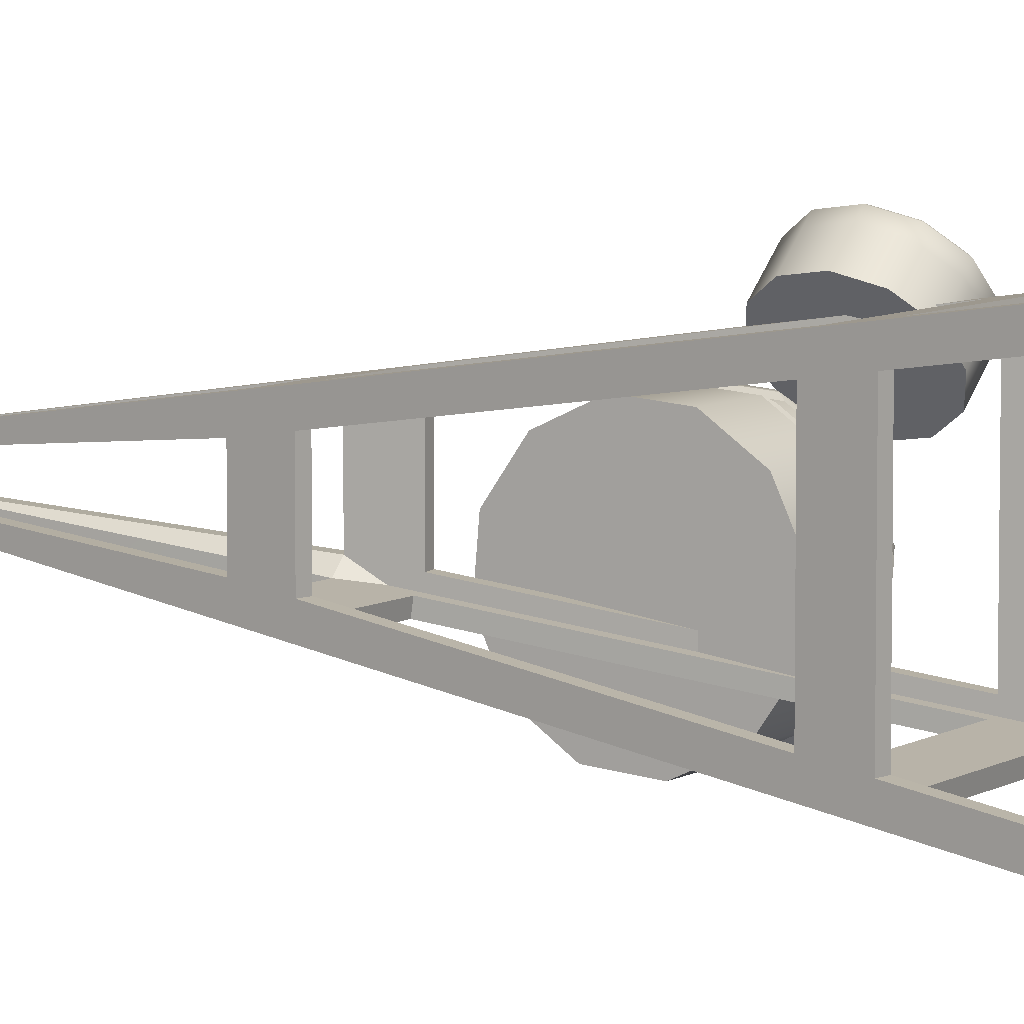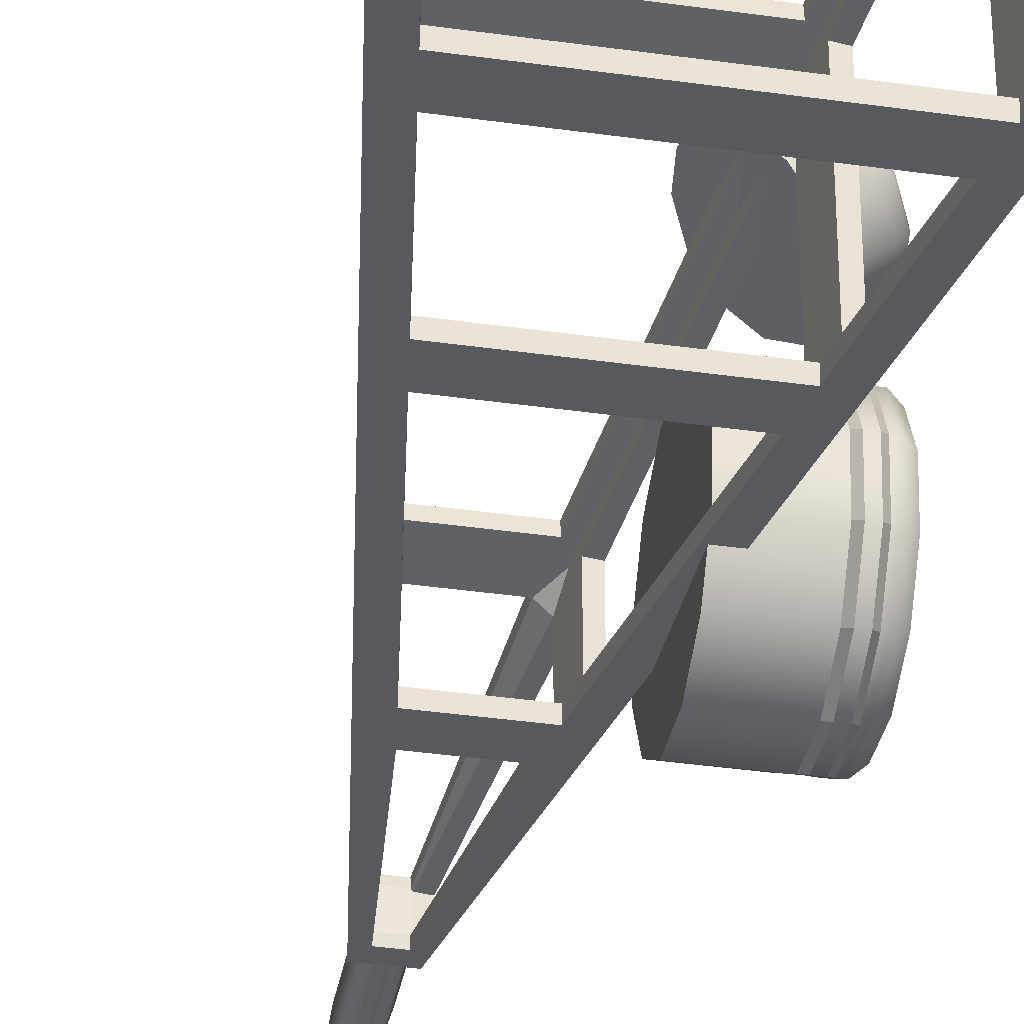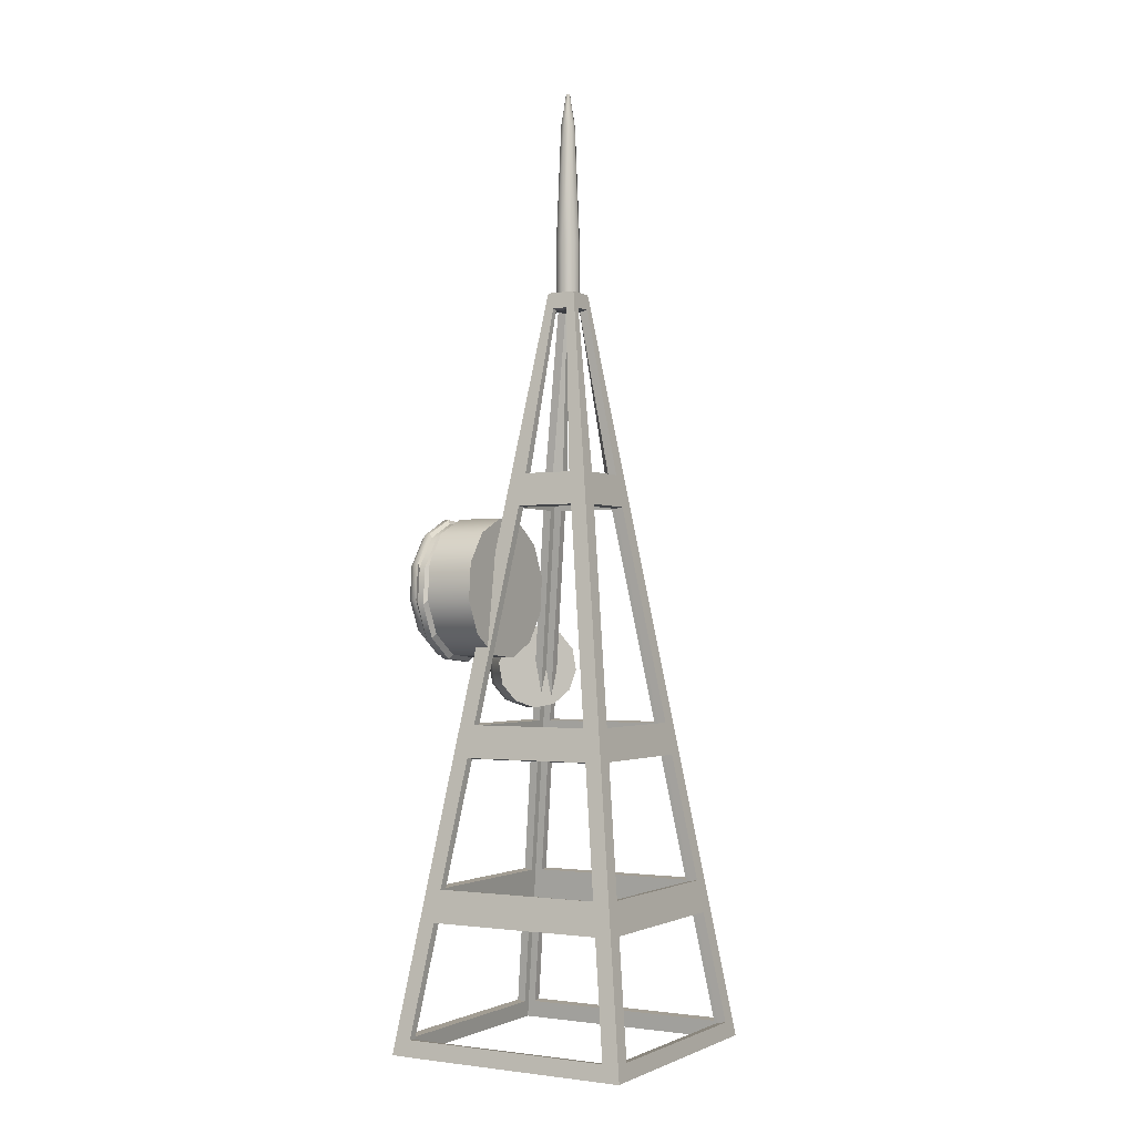
<metadata>
{"format":"obj","ext":"obj","renderer":"f3d","projection":"perspective","resolution":1024,"background":"white","views":[{"elev":7.0,"azim":-58.8,"up":"+Z"},{"elev":-37.6,"azim":-10.3,"up":"+Z"},{"elev":-1.7,"azim":-150.2,"up":"+Y"}]}
</metadata>
<code>
v  1 0 1
v  0.8497 0.1286 0.9811
v  -0.8497 0.1286 0.9811
v  -1 0 1
v  -0.8304 1.151 0.8304
v  -0.718 1.023 0.8494
v  -0.8494 1.023 0.718
v  -0.9811 0.1286 0.8497
v  -0.6427 2.426 0.6427
v  -0.6801 1.28 0.8115
v  -0.5303 2.297 0.6617
v  -0.6617 2.297 0.5303
v  -0.8115 1.28 0.6801
v  -0.3498 4.415 0.3498
v  -0.4924 2.554 0.6238
v  -0.2374 4.286 0.3688
v  -0.3688 4.286 0.2374
v  -0.6238 2.554 0.4924
v  -0.1163 6 0.1163
v  -0.1404 5.837 0.1404
v  -0.0591 5.871 0.1353
v  -0.1353 5.871 0.0754
v  -0.3309 4.543 0.1995
v  -0.9811 0.1286 -0.8497
v  -1 0 -1
v  0.5303 2.297 0.6617
v  0.6427 2.426 0.6427
v  -0.3309 4.543 -0.1995
v  -0.3498 4.415 -0.3498
v  0.1163 6 0.1163
v  0.1163 6 -0.1163
v  -0.1163 6 -0.1163
v  0.8304 1.151 0.8304
v  0.718 1.023 0.8494
v  0.9811 0.1286 0.8497
v  0.8494 1.023 0.718
v  0.8494 1.023 -0.718
v  0.8304 1.151 -0.8304
v  0.6801 1.28 0.8115
v  0.8115 1.28 0.6801
v  0.6617 2.297 0.5303
v  0.6427 2.426 -0
v  0.6617 2.297 -0
v  0.3498 4.415 0.3498
v  0.2374 4.286 0.3688
v  0.4924 2.554 0.6238
v  0.6238 2.554 0.4924
v  0.3688 4.286 0.2374
v  0.3688 4.286 -0.2374
v  0.3498 4.415 -0.3498
v  0.0591 5.871 0.1353
v  0.1404 5.837 0.1404
v  0.1995 4.543 0.3309
v  -0.1995 4.543 0.3309
v  0.3309 4.543 0.1995
v  0.1353 5.871 0.0754
v  0.9811 0.1286 -0.8497
v  1 0 -1
v  0.8115 1.28 -0.6801
v  0.6238 2.554 -0
v  0.3309 4.543 -0.1995
v  -0.8497 0.1286 -0.9811
v  0.8497 0.1286 -0.9811
v  -0.8304 1.151 -0.8304
v  -0.718 1.023 -0.8494
v  -0.8494 1.023 -0.718
v  -0.6427 2.426 -0.6427
v  -0.5303 2.297 -0.6617
v  -0.6801 1.28 -0.8115
v  -0.8115 1.28 -0.6801
v  -0.6617 2.297 -0.5303
v  -0.2374 4.286 -0.3688
v  -0.4924 2.554 -0.6238
v  -0.6238 2.554 -0.4924
v  -0.3688 4.286 -0.2374
v  -0.0591 5.871 -0.1353
v  -0.1404 5.837 -0.1404
v  -0.1353 5.871 -0.0754
v  0.6427 2.426 -0.6427
v  0.5303 2.297 -0.6617
v  0.718 1.023 -0.8494
v  0.6801 1.28 -0.8115
v  0.6617 2.297 -0.5303
v  0.4924 2.554 -0.6238
v  0.2374 4.286 -0.3688
v  0.6238 2.554 -0.4924
v  0.1404 5.837 -0.1404
v  0.0591 5.871 -0.1353
v  -0.1995 4.543 -0.3309
v  0.1995 4.543 -0.3309
v  0.1353 5.871 -0.0754
v  -0.8497 0.1184 0.9118
v  0.8497 0.1184 0.9118
v  0.9322 -0.02 0.9322
v  -0.9322 -0.02 0.9322
v  -0.7626 1.131 0.7626
v  -0.718 1.012 0.7801
v  -0.7801 1.012 0.718
v  -0.9118 0.1184 0.8497
v  -0.6801 1.27 0.7422
v  -0.5749 2.406 0.5749
v  -0.5303 2.287 0.5924
v  -0.5924 2.287 0.5303
v  -0.7422 1.27 0.6801
v  -0.4924 2.544 0.5545
v  -0.282 4.394 0.282
v  -0.2374 4.276 0.2995
v  -0.2995 4.276 0.2374
v  -0.5545 2.544 0.4924
v  -0.9322 -0.02 -0.9322
v  -0.9118 0.1184 -0.8497
v  0.5749 2.406 0.5749
v  0.5303 2.287 0.5924
v  -0.2617 4.533 -0.1995
v  -0.2617 4.533 0.1995
v  -0.282 4.394 -0.282
v  0.718 1.012 0.7801
v  0.7626 1.131 0.7626
v  0.7801 1.012 0.718
v  0.9118 0.1184 0.8497
v  0.7626 1.131 -0.7626
v  0.7801 1.012 -0.718
v  0.6801 1.27 0.7422
v  0.5924 2.287 0.5303
v  0.7422 1.27 0.6801
v  0.5735 2.416 -0
v  0.5924 2.287 -0
v  0.4924 2.544 0.5545
v  0.2374 4.276 0.2995
v  0.282 4.394 0.282
v  0.2995 4.276 0.2374
v  0.5545 2.544 0.4924
v  0.282 4.394 -0.282
v  0.2995 4.276 -0.2374
v  -0.1995 4.533 0.2617
v  0.1995 4.533 0.2617
v  0.9118 0.1184 -0.8497
v  0.9322 -0.02 -0.9322
v  0.7422 1.27 -0.6801
v  0.5545 2.544 -0
v  0.2617 4.533 0.1995
v  0.2617 4.533 -0.1995
v  0.8497 0.1184 -0.9118
v  -0.8497 0.1184 -0.9118
v  -0.718 1.012 -0.7801
v  -0.7626 1.131 -0.7626
v  -0.7801 1.012 -0.718
v  -0.6801 1.27 -0.7422
v  -0.5303 2.287 -0.5924
v  -0.5749 2.406 -0.5749
v  -0.5924 2.287 -0.5303
v  -0.7422 1.27 -0.6801
v  -0.4924 2.544 -0.5545
v  -0.2374 4.276 -0.2995
v  -0.2995 4.276 -0.2374
v  -0.5545 2.544 -0.4924
v  0.5303 2.287 -0.5924
v  0.5749 2.406 -0.5749
v  0.718 1.012 -0.7801
v  0.6801 1.27 -0.7422
v  0.5924 2.287 -0.5303
v  0.4924 2.544 -0.5545
v  0.2374 4.276 -0.2995
v  0.5545 2.544 -0.4924
v  0.1995 4.533 -0.2617
v  -0.1995 4.533 -0.2617
v  -0.066 5.861 0.0754
v  0.066 5.861 0.0754
v  -0.0591 5.861 0.0857
v  0.0591 5.861 0.0857
v  -0.066 5.861 -0.0754
v  0.066 5.861 -0.0754
v  0.0591 5.861 -0.0885
v  -0.0591 5.861 -0.0885
v  0.0976 5.977 0
v  0.069 5.977 -0.069
v  0.069 6.415 -0.069
v  0.0976 6.415 0
v  -0 5.977 -0.0976
v  -0 6.415 -0.0976
v  -0.069 5.977 -0.069
v  -0.069 6.415 -0.069
v  -0.0976 5.977 0
v  -0.0976 6.415 0
v  -0.069 5.977 0.069
v  -0.069 6.415 0.069
v  0 5.977 0.0976
v  0 6.415 0.0976
v  0.069 5.977 0.069
v  0.069 6.415 0.069
v  0.0412 7.36 -0.0412
v  0.0582 7.36 0
v  -0 7.36 -0.0582
v  -0.0412 7.36 -0.0412
v  -0.0582 7.36 0
v  -0.0412 7.36 0.0412
v  0 7.36 0.0582
v  0.0412 7.36 0.0412
v  0.011 7.621 -0.011
v  0.0156 7.621 0
v  -0 7.621 -0.0156
v  -0.011 7.621 -0.011
v  -0.0156 7.621 0
v  -0.011 7.621 0.011
v  0 7.621 0.0156
v  0.011 7.621 0.011
v  0.8869 3.502 -0.83
v  0.8869 3.236 -0.7064
v  0.8367 3.236 -0.7064
v  0.8367 3.502 -0.83
v  0.8869 3.793 -0.8045
v  0.8367 3.793 -0.8045
v  0.8869 4.033 -0.6367
v  0.8367 4.033 -0.6367
v  0.8869 4.156 -0.3715
v  0.8367 4.156 -0.3715
v  0.8869 4.131 -0.08
v  0.8367 4.131 -0.08
v  0.8869 3.963 0.1596
v  0.8367 3.963 0.1596
v  0.8869 3.698 0.2833
v  0.8367 3.698 0.2833
v  0.8869 3.406 0.2578
v  0.8367 3.406 0.2578
v  0.8869 3.167 0.09
v  0.8367 3.167 0.09
v  0.8869 3.043 -0.1752
v  0.8367 3.043 -0.1752
v  0.8869 3.069 -0.4667
v  0.8367 3.069 -0.4667
v  0.954 3.27 -0.6845
v  0.954 3.535 -0.8081
v  1.011 3.544 -0.758
v  1.011 3.303 -0.6455
v  0.954 3.826 -0.7826
v  1.011 3.809 -0.7348
v  0.954 4.066 -0.6148
v  1.011 4.027 -0.5821
v  0.954 4.19 -0.3496
v  1.011 4.14 -0.3408
v  0.954 4.164 -0.0582
v  1.011 4.117 -0.0756
v  0.954 3.997 0.1815
v  1.011 3.964 0.1425
v  0.954 3.731 0.3052
v  1.011 3.723 0.255
v  0.954 3.44 0.2797
v  1.011 3.457 0.2318
v  0.954 3.2 0.1118
v  1.011 3.239 0.0791
v  0.954 3.077 -0.1533
v  1.011 3.127 -0.1622
v  0.954 3.102 -0.4448
v  1.011 3.15 -0.4274
v  0.8082 3.27 -0.6845
v  0.5982 3.27 -0.6845
v  0.5982 3.535 -0.8081
v  0.8082 3.535 -0.8081
v  0.5982 3.826 -0.7826
v  0.8082 3.826 -0.7826
v  0.5982 4.066 -0.6148
v  0.8082 4.066 -0.6148
v  0.5982 4.19 -0.3496
v  0.8082 4.19 -0.3496
v  0.5982 4.164 -0.0582
v  0.8082 4.164 -0.0582
v  0.5982 3.997 0.1815
v  0.8082 3.997 0.1815
v  0.5982 3.731 0.3052
v  0.8082 3.731 0.3052
v  0.5982 3.44 0.2797
v  0.8082 3.44 0.2797
v  0.5982 3.2 0.1118
v  0.8082 3.2 0.1118
v  0.5982 3.077 -0.1533
v  0.8082 3.077 -0.1533
v  0.5982 3.102 -0.4448
v  0.8082 3.102 -0.4448
v  0.4239 3.27 -0.6845
v  0.4239 3.535 -0.8081
v  0.4239 3.826 -0.7826
v  0.4239 4.066 -0.6148
v  0.4239 4.19 -0.3496
v  0.4239 4.164 -0.0582
v  0.4239 3.997 0.1815
v  0.4239 3.731 0.3052
v  0.4239 3.44 0.2797
v  0.4239 3.2 0.1118
v  0.4239 3.077 -0.1533
v  0.4239 3.102 -0.4448
v  0.815 2.714 0.41
v  0.8881 2.849 0.3229
v  0.945 2.849 0.3706
v  0.8719 2.714 0.4578
v  0.9079 3.023 0.2993
v  0.9648 3.023 0.3471
v  0.869 3.19 0.3457
v  0.9259 3.19 0.3935
v  0.7818 3.304 0.4496
v  0.8387 3.304 0.4973
v  0.6698 3.334 0.5831
v  0.7267 3.334 0.6308
v  0.5629 3.274 0.7105
v  0.6198 3.274 0.7582
v  0.4898 3.138 0.7976
v  0.5467 3.138 0.8454
v  0.47 2.964 0.8212
v  0.5269 2.964 0.8689
v  0.5089 2.798 0.7748
v  0.5658 2.798 0.8226
v  0.5961 2.684 0.6709
v  0.653 2.684 0.7187
v  0.7081 2.653 0.5374
v  0.765 2.653 0.5852
v  0.9492 2.862 0.4106
v  0.8827 2.739 0.4899
v  0.9672 3.021 0.3891
v  0.9318 3.172 0.4313
v  0.8525 3.276 0.5258
v  0.7505 3.304 0.6473
v  0.6533 3.249 0.7633
v  0.5867 3.125 0.8425
v  0.5687 2.967 0.864
v  0.6042 2.815 0.8218
v  0.6834 2.712 0.7273
v  0.7854 2.684 0.6058
v  0.7331 2.714 0.3413
v  0.8062 2.849 0.2542
v  0.826 3.023 0.2306
v  0.7871 3.19 0.277
v  0.6999 3.304 0.3809
v  0.5879 3.334 0.5144
v  0.481 3.274 0.6418
v  0.4079 3.138 0.7289
v  0.3881 2.964 0.7525
v  0.427 2.798 0.7061
v  0.5142 2.684 0.6022
v  0.6262 2.653 0.4687
v  0.6651 2.714 0.2843
v  0.7383 2.849 0.1971
v  0.758 3.023 0.1736
v  0.7191 3.19 0.2199
v  0.632 3.304 0.3238
v  0.5199 3.334 0.4573
v  0.413 3.274 0.5847
v  0.3399 3.138 0.6719
v  0.3201 2.964 0.6954
v  0.359 2.798 0.649
v  0.4462 2.684 0.5452
v  0.5582 2.653 0.4117
v  0.9183 3.535 -0.8081
v  0.9183 3.27 -0.6845
v  0.9183 3.826 -0.7826
v  0.9183 4.066 -0.6148
v  0.9183 4.19 -0.3496
v  0.9183 4.164 -0.0582
v  0.9183 3.997 0.1815
v  0.9183 3.731 0.3052
v  0.9183 3.44 0.2797
v  0.9183 3.2 0.1118
v  0.9183 3.077 -0.1533
v  0.9183 3.102 -0.4448
g RadioTower_Small
f 1 2 3 4
f 5 4 3 6
f 4 5 7 8
f 9 5 10 11
f 5 9 12 13
f 14 9 15 16
f 9 14 17 18
f 19 20 21
f 20 22 23 14
f 8 24 25 4
f 11 26 27 9
f 14 23 28 29
f 30 31 32 19
f 33 34 2 1
f 1 35 36 33
f 36 37 38 33
f 27 26 39 33
f 39 10 5 33
f 33 40 41 27
f 42 27 41 43
f 44 45 46 27
f 27 46 15 9
f 27 47 48 44
f 48 49 50 44
f 30 51 52
f 53 54 14 44
f 55 56 52 44
f 5 6 34 33
f 57 35 1 58
f 38 59 40 33
f 14 16 45 44
f 42 60 47 27
f 19 21 51 30
f 50 61 55 44
f 62 63 58 25
f 64 65 62 25
f 25 24 66 64
f 66 7 5 64
f 67 68 69 64
f 64 70 71 67
f 71 12 9 67
f 29 72 73 67
f 67 74 75 29
f 75 17 14 29
f 32 76 77
f 28 78 77 29
f 78 22 19 32
f 79 80 68 67
f 5 13 70 64
f 9 18 74 67
f 38 58 63 81
f 58 38 37 57
f 79 38 82 80
f 64 69 82 38
f 38 79 83 59
f 42 43 83 79
f 50 79 84 85
f 79 67 73 84
f 79 50 49 86
f 31 87 88
f 29 89 90 50
f 87 91 61 50
f 30 56 91 31
f 81 65 64 38
f 85 72 29 50
f 42 79 86 60
f 88 76 32 31
f 20 14 54 21
f 20 19 22
f 53 44 52 51
f 56 30 52
f 89 29 77 76
f 78 32 77
f 87 50 90 88
f 87 31 91
f 92 93 94 95
f 92 95 96 97
f 98 96 95 99
f 100 96 101 102
f 103 101 96 104
f 105 101 106 107
f 108 106 101 109
f 110 111 99 95
f 112 113 102 101
f 114 115 106 116
f 93 117 118 94
f 119 120 94 118
f 121 122 119 118
f 123 113 112 118
f 96 100 123 118
f 124 125 118 112
f 124 112 126 127
f 128 129 130 112
f 105 128 112 101
f 131 132 112 130
f 133 134 131 130
f 106 135 136 130
f 117 97 96 118
f 94 120 137 138
f 125 139 121 118
f 129 107 106 130
f 132 140 126 112
f 141 142 133 130
f 138 143 144 110
f 144 145 146 110
f 147 111 110 146
f 96 98 147 146
f 148 149 150 146
f 151 152 146 150
f 101 103 151 150
f 153 154 116 150
f 155 156 150 116
f 106 108 155 116
f 149 157 158 150
f 152 104 96 146
f 156 109 101 150
f 143 138 121 159
f 122 121 138 137
f 160 121 158 157
f 160 148 146 121
f 161 158 121 139
f 161 127 126 158
f 162 158 133 163
f 153 150 158 162
f 134 133 158 164
f 165 166 116 133
f 146 145 159 121
f 116 154 163 133
f 164 158 126 140
f 3 2 93 92
f 6 3 92 97
f 8 7 98 99
f 11 10 100 102
f 13 12 103 104
f 16 15 105 107
f 18 17 108 109
f 23 22 167 115
f 24 8 99 111
f 26 11 102 113
f 28 23 115 114
f 2 34 117 93
f 36 35 120 119
f 37 36 119 122
f 39 26 113 123
f 10 39 123 100
f 41 40 125 124
f 43 41 124 127
f 46 45 129 128
f 15 46 128 105
f 48 47 132 131
f 49 48 131 134
f 54 53 136 135
f 56 55 141 168
f 34 6 97 117
f 35 57 137 120
f 40 59 139 125
f 45 16 107 129
f 47 60 140 132
f 51 21 169 170
f 55 61 142 141
f 63 62 144 143
f 62 65 145 144
f 66 24 111 147
f 7 66 147 98
f 69 68 149 148
f 71 70 152 151
f 12 71 151 103
f 73 72 154 153
f 75 74 156 155
f 17 75 155 108
f 78 28 114 171
f 22 78 171 167
f 68 80 157 149
f 70 13 104 152
f 74 18 109 156
f 81 63 143 159
f 57 37 122 137
f 80 82 160 157
f 82 69 148 160
f 59 83 161 139
f 83 43 127 161
f 85 84 162 163
f 84 73 153 162
f 86 49 134 164
f 90 89 166 165
f 61 91 172 142
f 91 56 168 172
f 65 81 159 145
f 72 85 163 154
f 60 86 164 140
f 76 88 173 174
f 21 54 135 169
f 53 51 170 136
f 89 76 174 166
f 88 90 165 173
f 175 176 177 178
f 176 179 180 177
f 179 181 182 180
f 181 183 184 182
f 183 185 186 184
f 185 187 188 186
f 187 189 190 188
f 189 175 178 190
f 178 177 191 192
f 177 180 193 191
f 180 182 194 193
f 182 184 195 194
f 184 186 196 195
f 186 188 197 196
f 188 190 198 197
f 190 178 192 198
f 192 191 199 200
f 191 193 201 199
f 193 194 202 201
f 194 195 203 202
f 195 196 204 203
f 196 197 205 204
f 197 198 206 205
f 198 192 200 206
f 200 199 201 206
f 201 202 205 206
f 202 203 204 205
f 167 169 135 115
f 168 141 136 170
f 173 165 142 172
f 171 114 166 174
f 167 171 174 173 172 168 170 169
f 114 116 166
f 165 133 142
f 141 130 136
f 135 106 115
f 207 208 209 210
f 211 207 210 212
f 213 211 212 214
f 215 213 214 216
f 217 215 216 218
f 219 217 218 220
f 221 219 220 222
f 223 221 222 224
f 225 223 224 226
f 227 225 226 228
f 229 227 228 230
f 208 229 230 209
f 231 232 233 234
f 232 235 236 233
f 235 237 238 236
f 237 239 240 238
f 239 241 242 240
f 241 243 244 242
f 243 245 246 244
f 245 247 248 246
f 247 249 250 248
f 249 251 252 250
f 251 253 254 252
f 253 231 234 254
f 234 233 252 254
f 240 242 244 246
f 238 240 246 248
f 236 238 248 250
f 233 236 250 252
f 255 256 257 258
f 258 257 259 260
f 260 259 261 262
f 262 261 263 264
f 264 263 265 266
f 266 265 267 268
f 268 267 269 270
f 270 269 271 272
f 272 271 273 274
f 274 273 275 276
f 276 275 277 278
f 278 277 256 255
f 256 279 280 257
f 257 280 281 259
f 259 281 282 261
f 261 282 283 263
f 263 283 284 265
f 265 284 285 267
f 267 285 286 269
f 269 286 287 271
f 271 287 288 273
f 273 288 289 275
f 275 289 290 277
f 277 290 279 256
f 279 290 289 280
f 283 286 285 284
f 282 287 286 283
f 281 288 287 282
f 280 289 288 281
f 291 292 293 294
f 292 295 296 293
f 295 297 298 296
f 297 299 300 298
f 299 301 302 300
f 301 303 304 302
f 303 305 306 304
f 305 307 308 306
f 307 309 310 308
f 309 311 312 310
f 311 313 314 312
f 313 291 294 314
f 294 293 315 316
f 293 296 317 315
f 296 298 318 317
f 298 300 319 318
f 300 302 320 319
f 302 304 321 320
f 304 306 322 321
f 306 308 323 322
f 308 310 324 323
f 310 312 325 324
f 312 314 326 325
f 314 294 316 326
f 316 315 325 326
f 319 320 321 322
f 318 319 322 323
f 317 318 323 324
f 315 317 324 325
f 291 327 328 292
f 292 328 329 295
f 295 329 330 297
f 297 330 331 299
f 299 331 332 301
f 301 332 333 303
f 303 333 334 305
f 305 334 335 307
f 307 335 336 309
f 309 336 337 311
f 311 337 338 313
f 313 338 327 291
f 327 339 340 328
f 328 340 341 329
f 329 341 342 330
f 330 342 343 331
f 331 343 344 332
f 332 344 345 333
f 333 345 346 334
f 334 346 347 335
f 335 347 348 336
f 336 348 349 337
f 337 349 350 338
f 338 350 339 327
f 339 350 349 340
f 343 346 345 344
f 342 347 346 343
f 341 348 347 342
f 340 349 348 341
f 351 232 231 352
f 353 235 232 351
f 354 237 235 353
f 355 239 237 354
f 356 241 239 355
f 357 243 241 356
f 358 245 243 357
f 359 247 245 358
f 360 249 247 359
f 361 251 249 360
f 362 253 251 361
f 352 231 253 362
f 255 258 210 209
f 258 260 212 210
f 260 262 214 212
f 262 264 216 214
f 264 266 218 216
f 266 268 220 218
f 268 270 222 220
f 270 272 224 222
f 272 274 226 224
f 274 276 228 226
f 276 278 230 228
f 278 255 209 230
f 351 352 208 207
f 352 362 229 208
f 362 361 227 229
f 361 360 225 227
f 360 359 223 225
f 359 358 221 223
f 358 357 219 221
f 357 356 217 219
f 356 355 215 217
f 355 354 213 215
f 354 353 211 213
f 353 351 207 211

</code>
